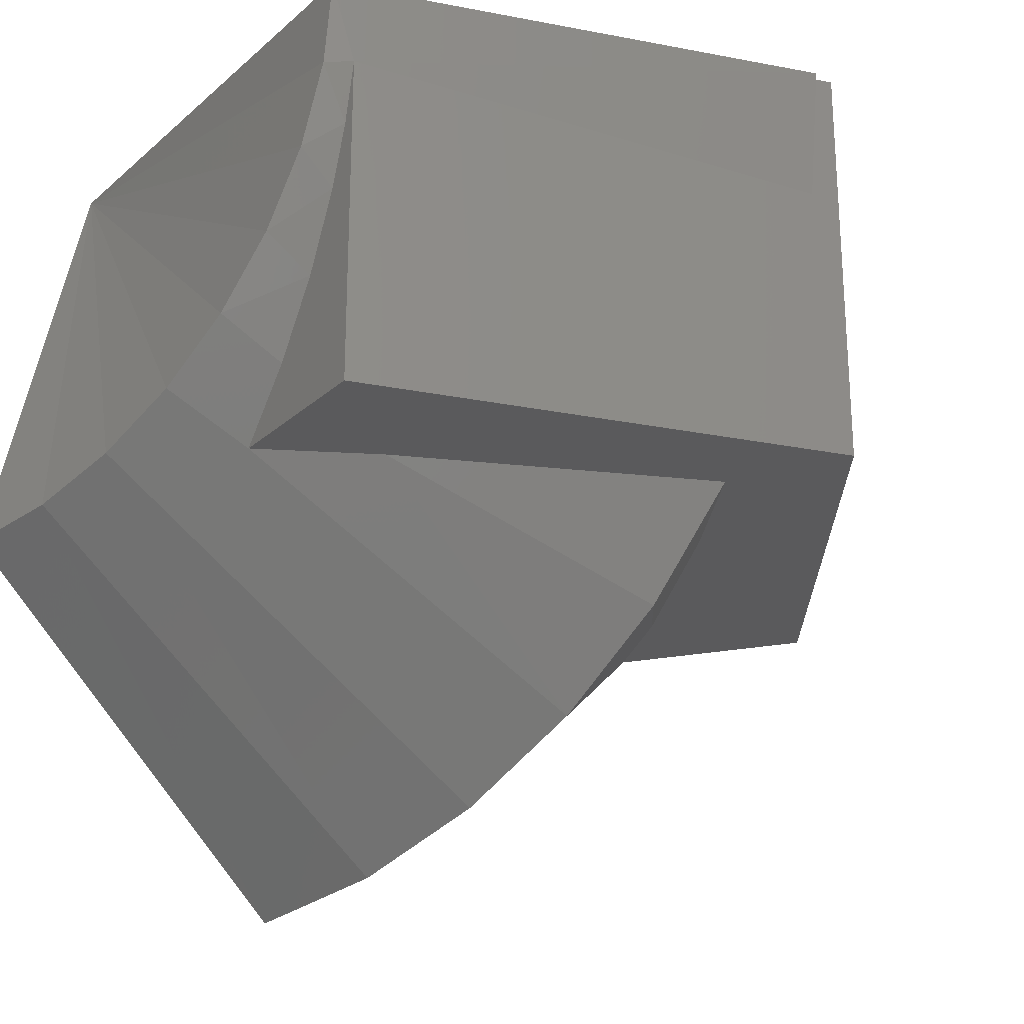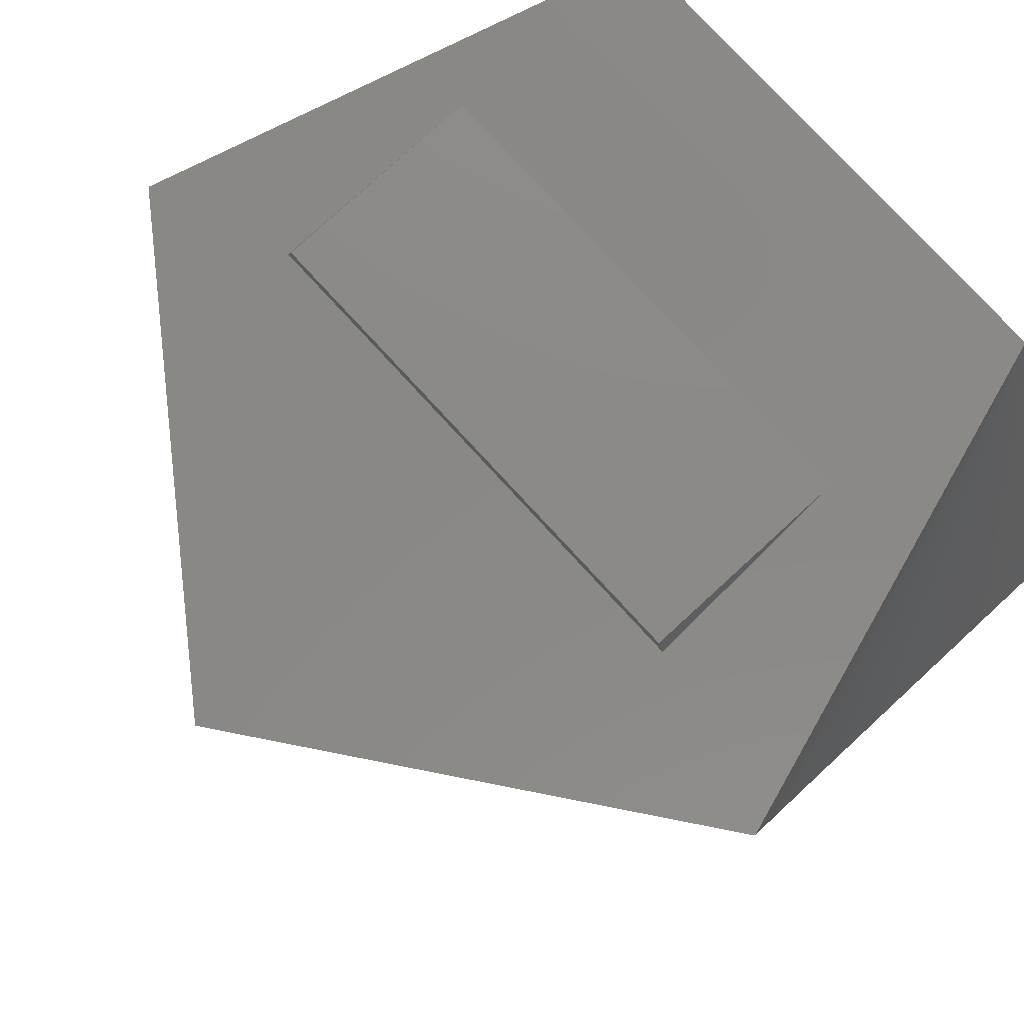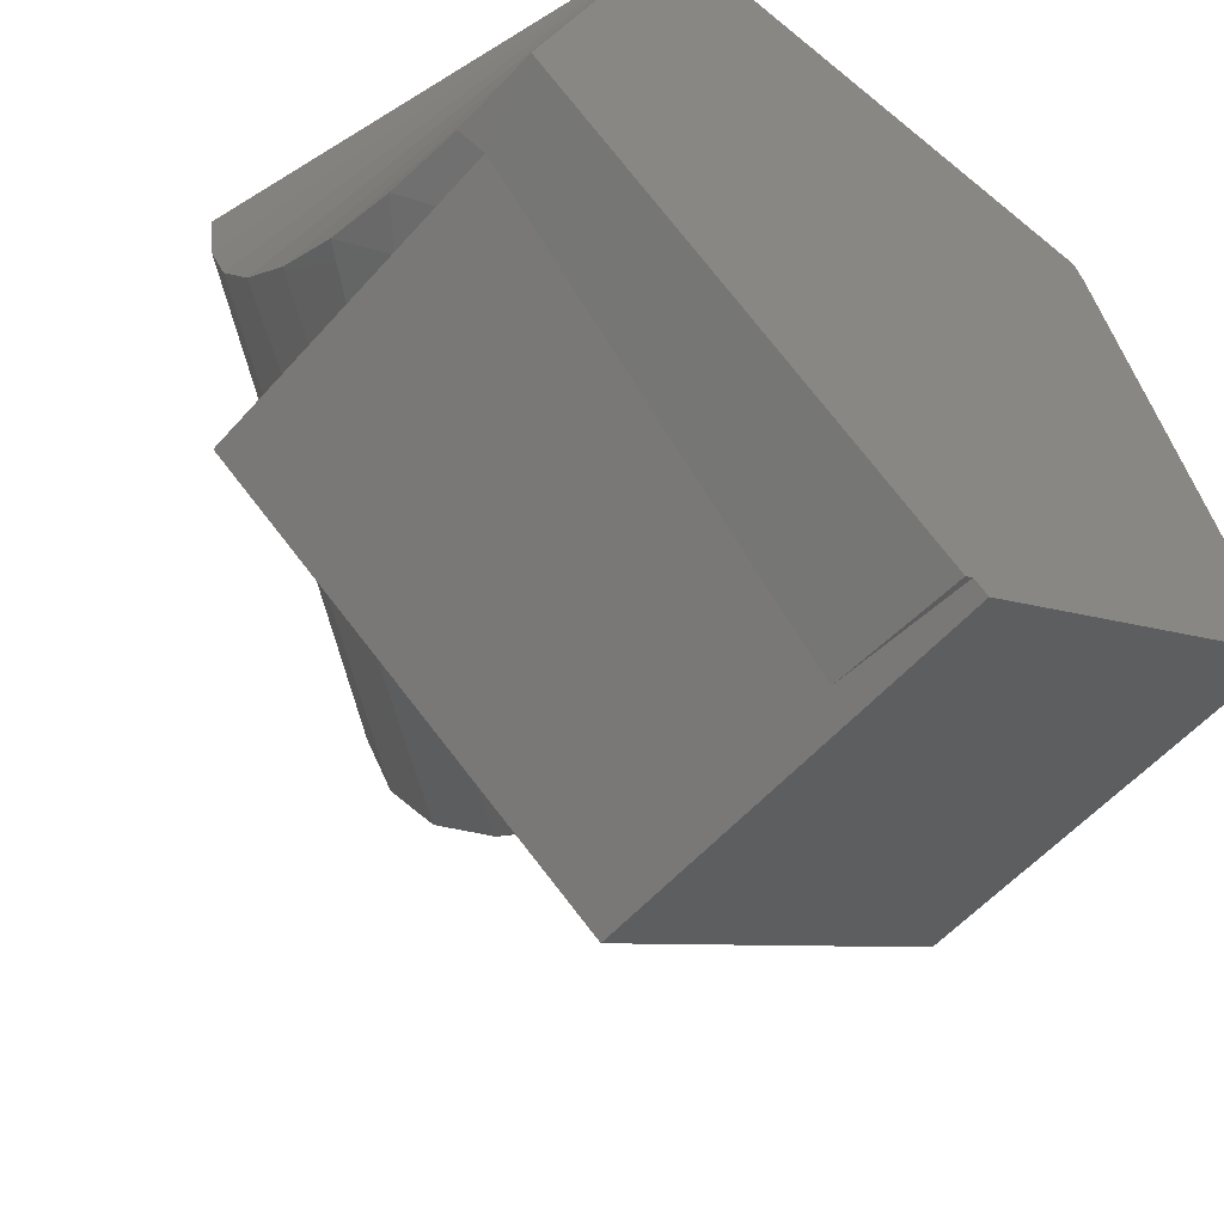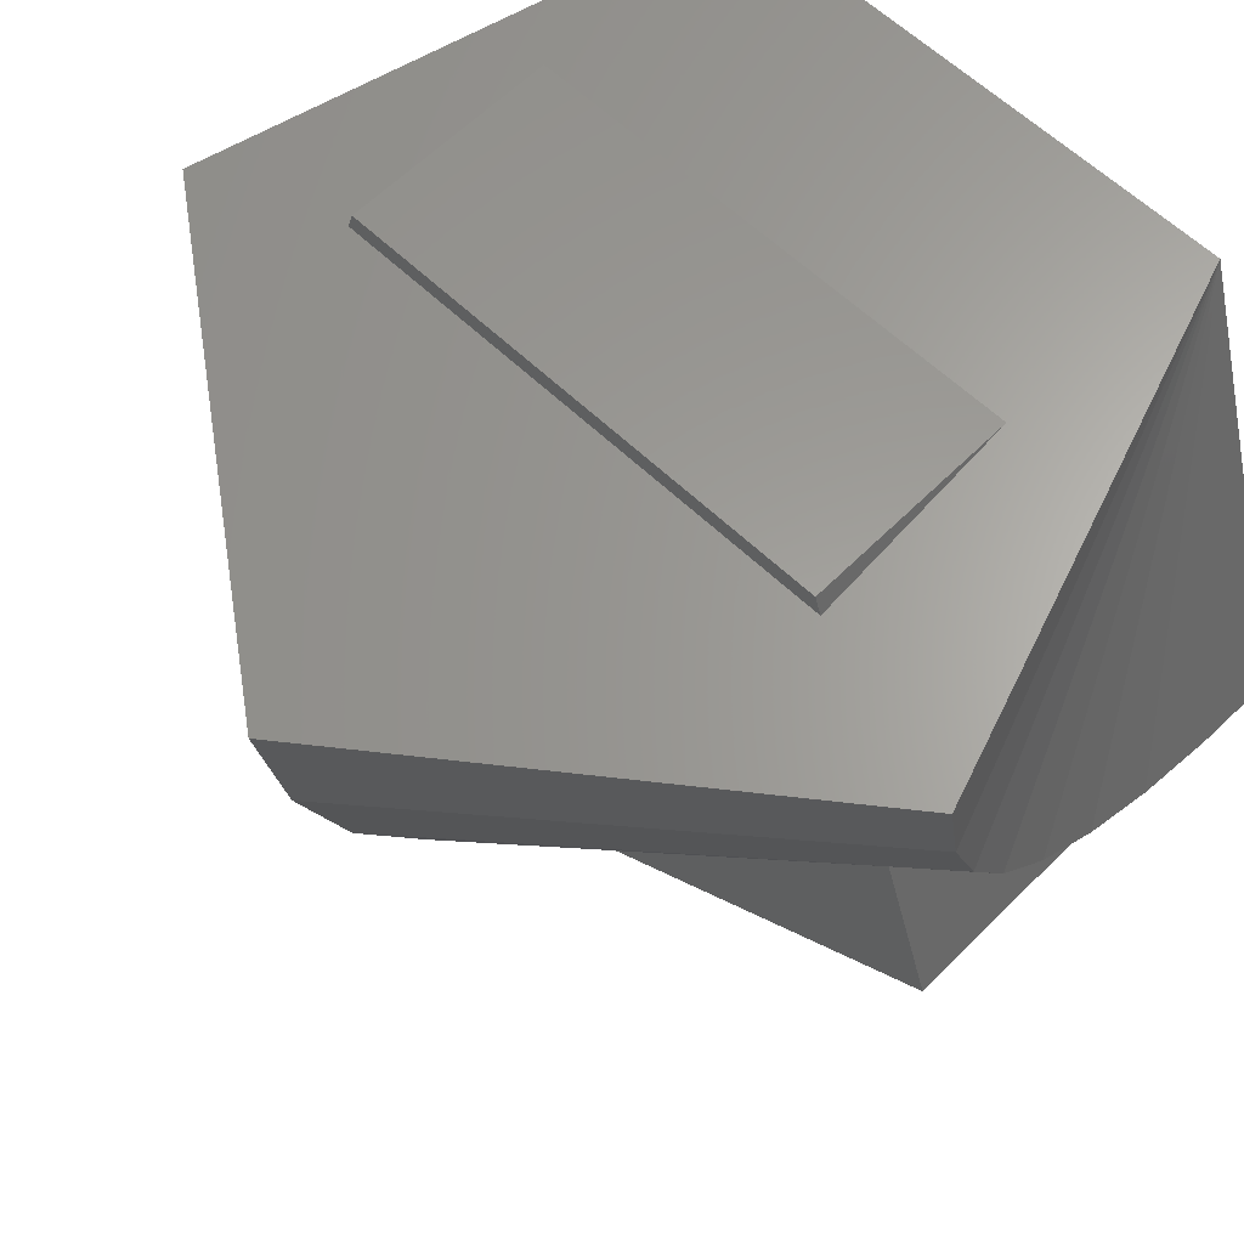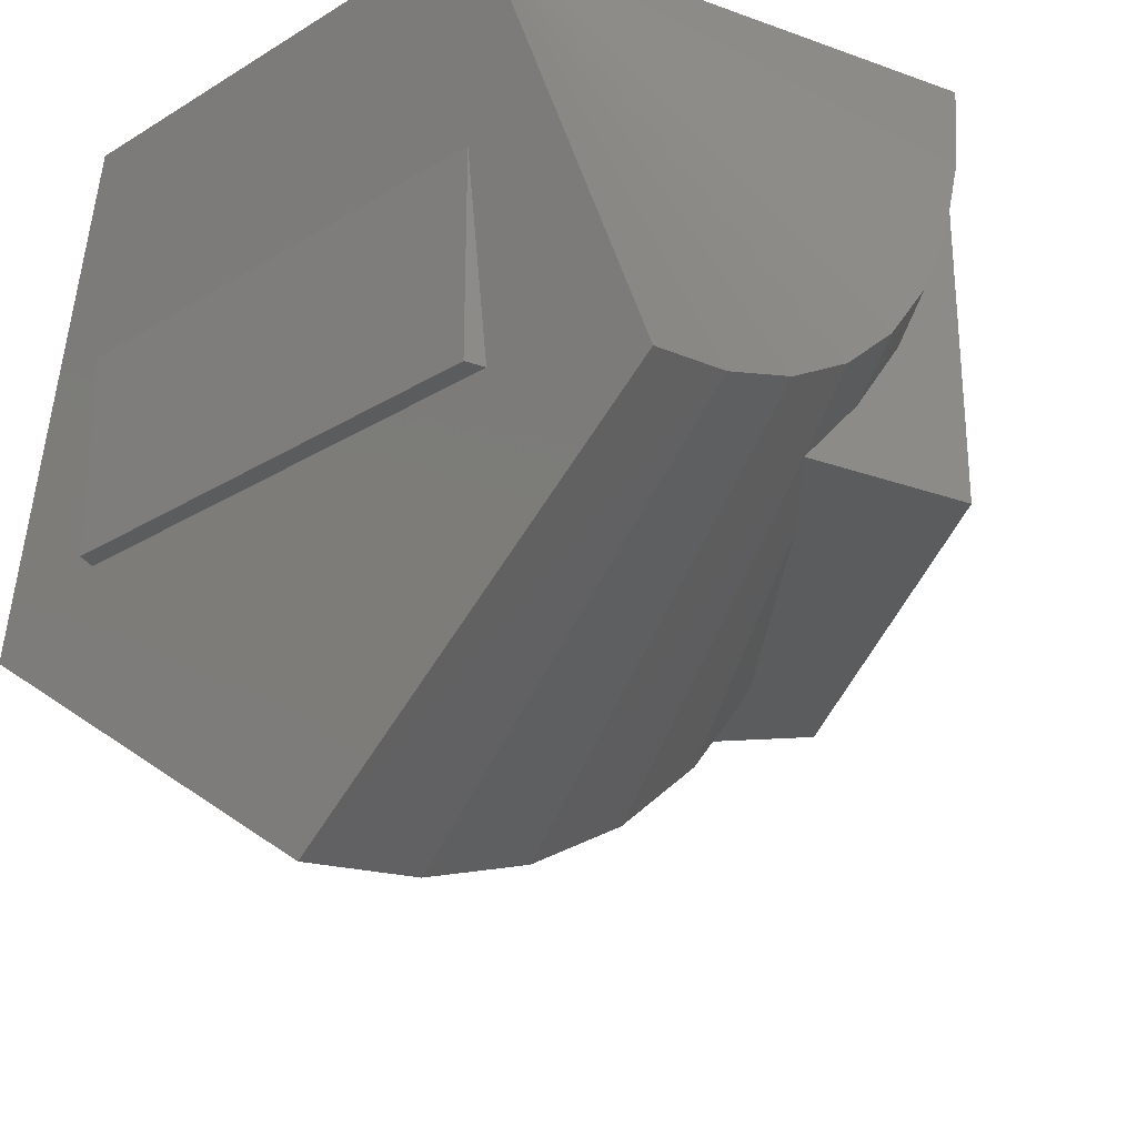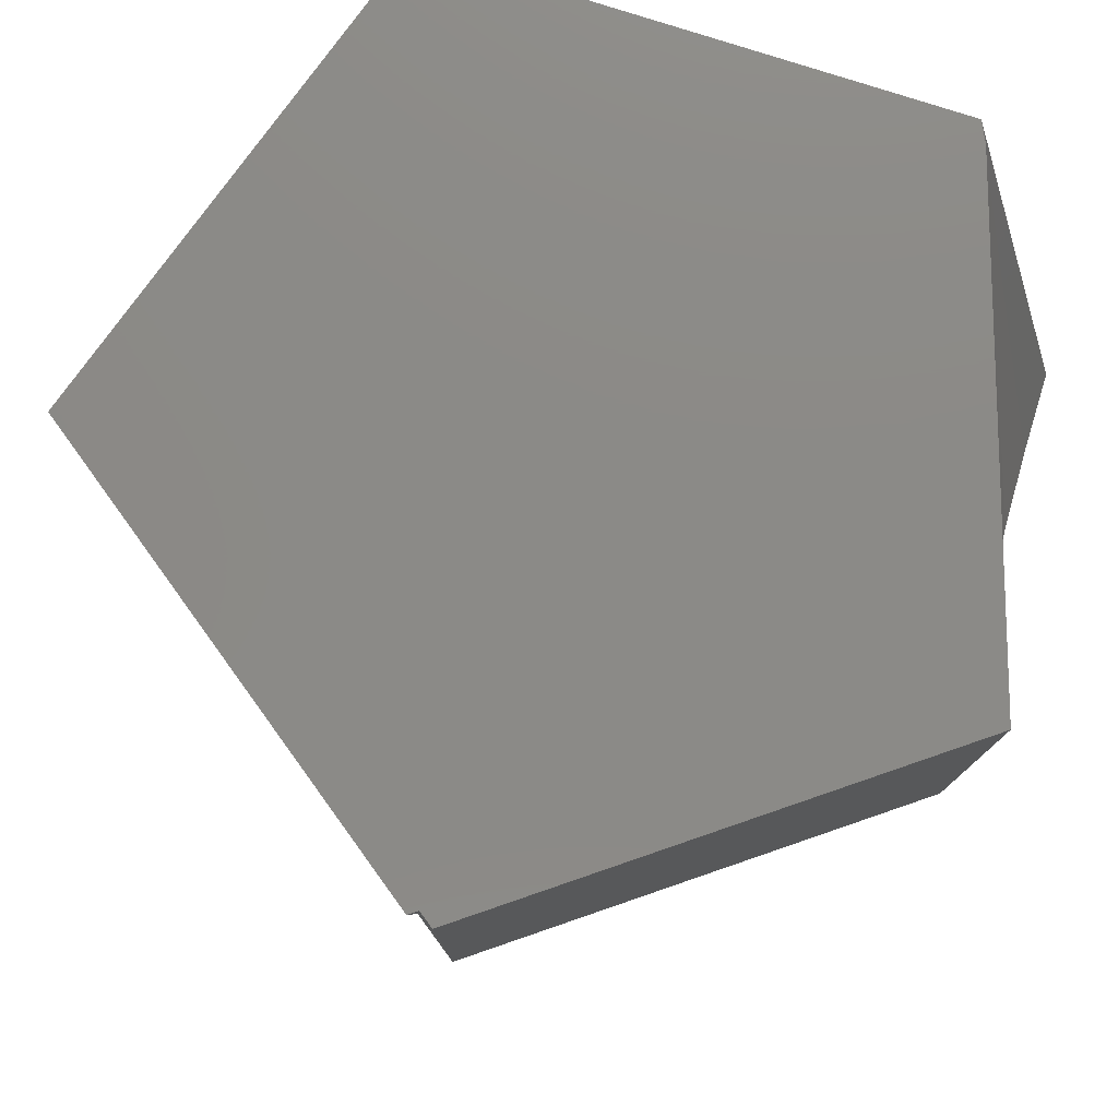
<metadata>
{"format":"stl","ext":"stl","renderer":"f3d","projection":"perspective","resolution":1024,"background":"white","views":[{"elev":-24.4,"azim":126.3,"up":"+Y"},{"elev":78.0,"azim":47.4,"up":"+Z"},{"elev":-55.7,"azim":139.3,"up":"+Z"},{"elev":60.4,"azim":44.4,"up":"+Z"},{"elev":-27.6,"azim":43.1,"up":"+Y"},{"elev":78.3,"azim":-162.1,"up":"+Y"}]}
</metadata>
<code>
# stl→obj: 54 verts, 104 faces
v -0.5783 8.82e-18 0.2764
v -0.4764 2.013e-17 0.2764
v -0.5803 8.377e-18 0.2724
v -0.5282 5.656e-18 0.1192
v -0.5299 5.535e-18 0.1205
v -0.4453 1.821e-17 0.1797
v -0.6118 -3.88e-19 0.1776
v -0.5329 5.09e-18 0.1184
v -0.6118 -0.08594 0.1776
v -0.5329 -0.08594 0.1184
v -0.5282 -0.02806 0.1218
v -0.45 -0.01646 0.1776
v -0.45 -0.08594 0.1776
v -0.4508 -0.02931 0.18
v -0.4521 -0.04187 0.1838
v -0.4543 -0.05761 0.1907
v -0.4574 -0.07242 0.1997
v -0.461 -0.08594 0.2107
v -0.4816 -0.04349 0.2724
v -0.4816 -0.08594 0.2724
v -0.4803 -0.08594 0.2684
v -0.5803 -0.08594 0.2724
v -0.5803 -0.04349 0.2724
v -0.5816 -0.08594 0.2684
v -0.6094 -0.03171 0.185
v -0.5803 -0.004633 0.2724
v -0.58 -0.002638 0.2717
v -0.5988 -0.08594 0.2168
v -0.6027 -0.07251 0.2051
v -0.6059 -0.05764 0.1955
v -0.6083 -0.04175 0.1883
v -0.5282 -0.08594 0.1448
v -0.5505 -0.08594 0.1652
v -0.584 -0.08594 0.1991
v -0.4787 -0.08594 0.1911
v -0.5282 -0.1268 0.1835
v -0.5282 -0.1081 0.1623
v -0.6094 -0.06344 0.2034
v -0.6094 -0.07613 0.2168
v -0.6094 -0.04845 0.1927
v -0.6094 -0.08605 0.2323
v -0.5282 -0.1565 0.2619
v -0.6094 -0.0963 0.2675
v -0.5282 -0.1514 0.2341
v -0.6094 -0.09286 0.2494
v -0.5282 -0.1414 0.2077
v -0.4453 -0.01777 0.1813
v -0.4453 -0.03494 0.1862
v -0.4453 -0.05091 0.1942
v -0.4453 -0.06515 0.2049
v -0.4453 -0.07718 0.2181
v -0.4453 -0.08657 0.2333
v -0.4453 -0.09302 0.2499
v -0.4453 -0.0963 0.2675
f 1 2 3
f 4 5 6
f 7 3 2
f 7 2 6
f 7 6 5
f 7 5 8
f 9 7 10
f 10 7 8
f 10 8 5
f 10 5 11
f 10 11 12
f 10 12 13
f 13 12 14
f 13 14 15
f 13 15 16
f 13 16 17
f 13 17 18
f 19 20 21
f 20 19 22
f 22 19 23
f 24 22 23
f 7 25 26
f 7 26 27
f 7 27 3
f 9 28 29
f 9 29 30
f 9 30 31
f 9 31 25
f 9 25 7
f 9 10 32
f 9 32 33
f 9 33 34
f 9 34 28
f 32 10 35
f 35 10 13
f 35 13 18
f 20 24 21
f 20 22 24
f 36 34 37
f 36 28 34
f 38 30 29
f 38 29 39
f 34 33 37
f 40 31 30
f 40 30 38
f 25 31 40
f 32 37 33
f 28 36 41
f 28 41 39
f 28 39 29
f 42 43 44
f 44 43 45
f 44 45 46
f 46 45 41
f 46 41 36
f 5 4 11
f 47 48 14
f 49 16 15
f 49 15 48
f 50 17 16
f 50 16 49
f 32 35 37
f 51 17 50
f 36 37 35
f 48 15 14
f 12 11 4
f 12 4 6
f 12 6 47
f 12 47 14
f 18 17 51
f 18 51 52
f 18 52 46
f 18 46 36
f 18 36 35
f 46 52 44
f 44 52 53
f 44 53 42
f 42 53 54
f 26 25 40
f 26 40 38
f 26 38 39
f 1 3 27
f 1 27 26
f 1 26 39
f 1 39 41
f 1 41 45
f 1 45 43
f 54 19 21
f 43 23 1
f 43 24 23
f 42 54 21
f 42 21 24
f 42 24 43
f 1 23 2
f 2 23 19
f 2 19 54
f 2 54 53
f 2 53 52
f 2 52 51
f 2 51 50
f 2 50 49
f 2 49 48
f 2 48 47
f 2 47 6

</code>
